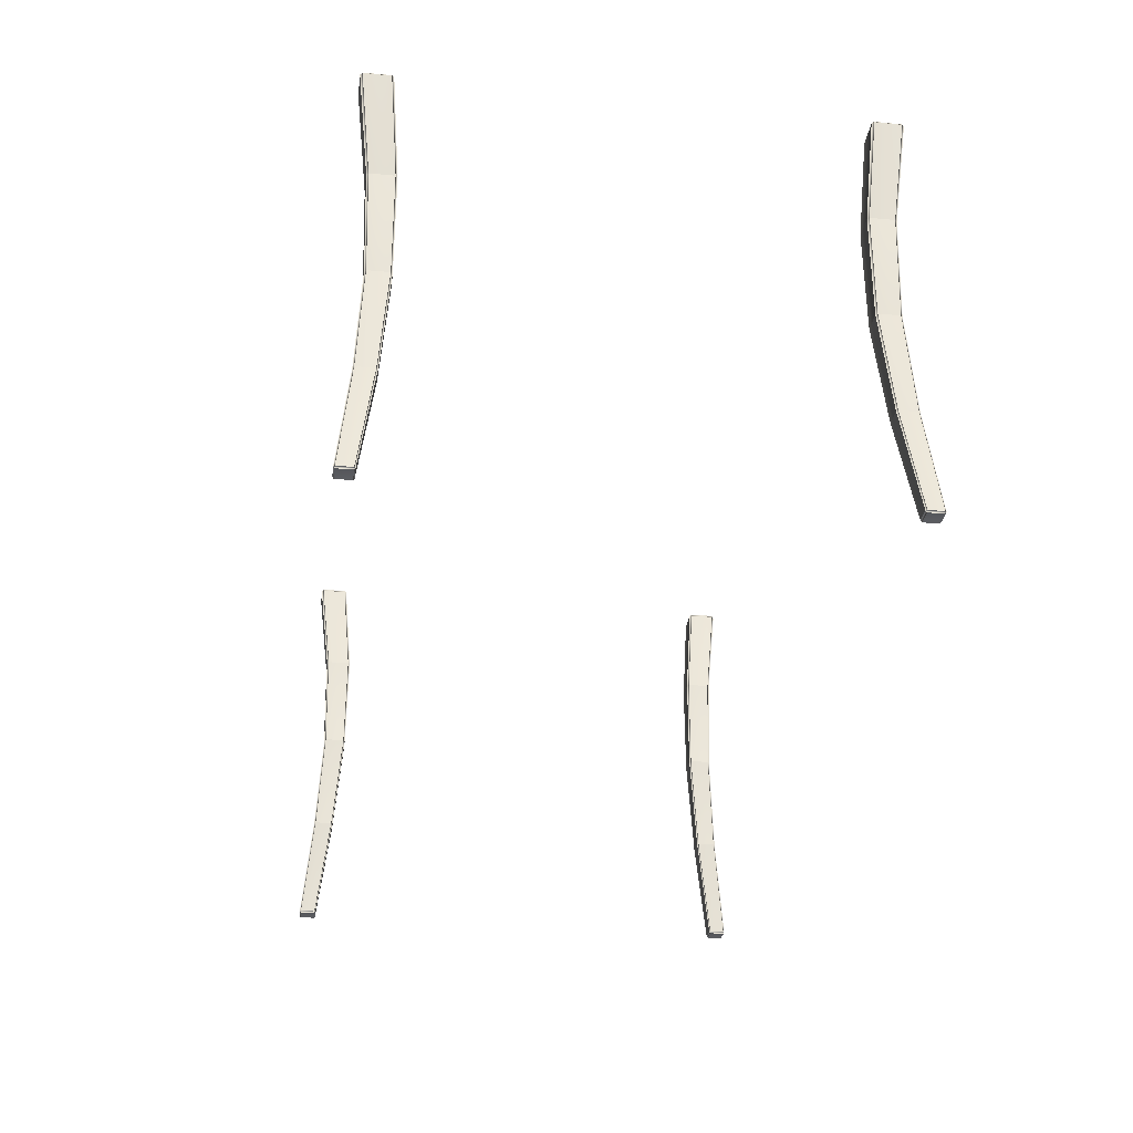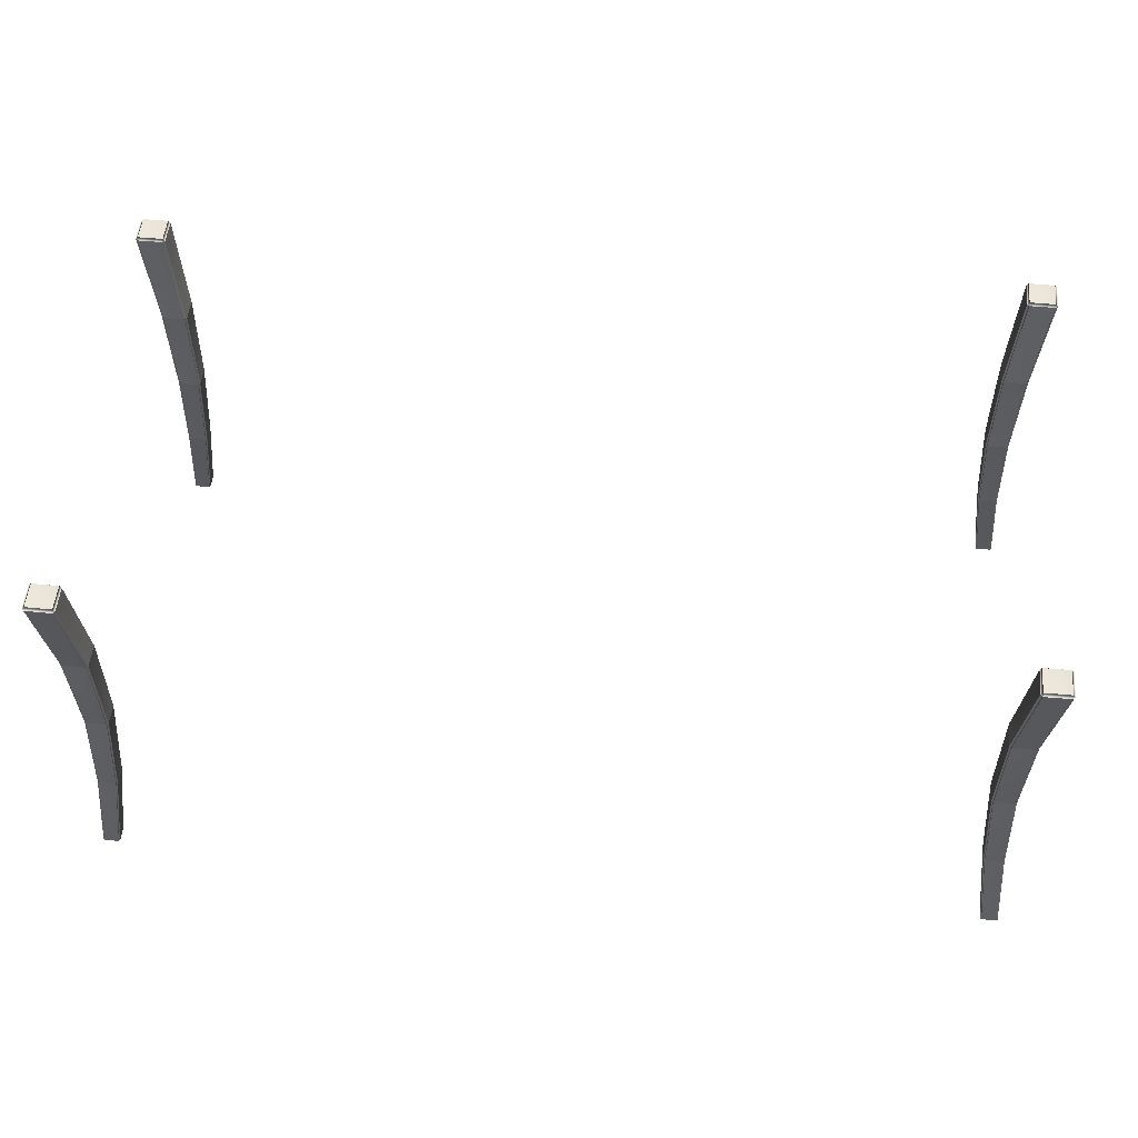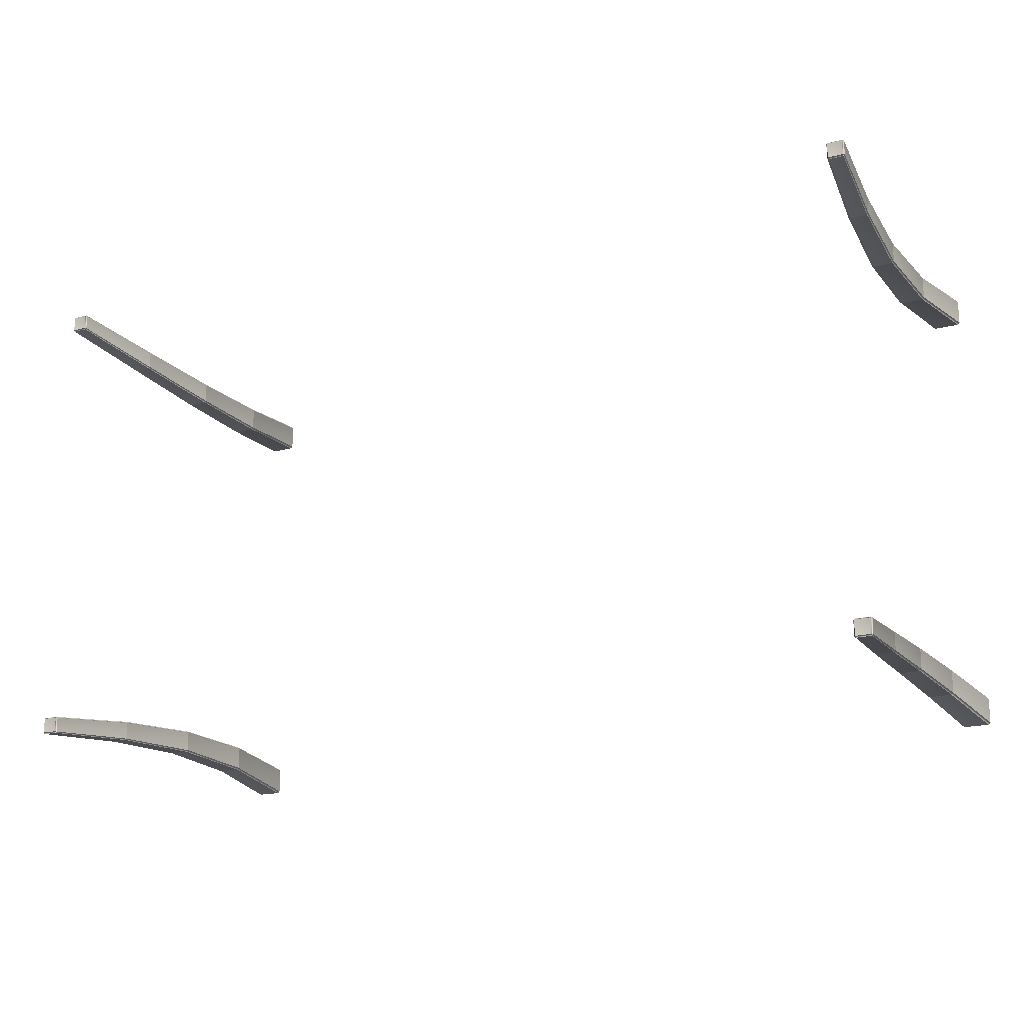
<metadata>
{"format":"obj","ext":"obj","renderer":"f3d","projection":"perspective","resolution":1024,"background":"white","views":[{"elev":-31.4,"azim":-97.7,"up":"+Z"},{"elev":53.8,"azim":-174.2,"up":"+Z"},{"elev":-18.3,"azim":-153.0,"up":"+Y"}]}
</metadata>
<code>
o Fp315_Cube_1727Desk_315_0_GeomSubset_1
v 0.8297 0.4456 0.2766
v 0.8297 0.4456 0.2393
v -0.8297 0.4456 0.2393
v -0.8297 0.4456 0.2766
v 0.8168 0.4294 0.2892
v -0.8168 0.4294 0.2892
v 0.7936 0.4079 0.302
v -0.7936 0.4079 0.302
v 0.7943 0.4072 0.302
v -0.7943 0.4072 0.302
v 0.7943 -0.4129 0.302
v 0.8187 0.4276 0.2892
v 0.8187 -0.4333 0.2892
v -0.8183 0.4368 0.2362
v -0.8228 0.4414 0.2362
v 0.8228 0.4414 0.2362
v 0.8183 0.4368 0.2362
v 0.8302 0.4445 0.2385
v -0.8302 0.4445 0.2385
v -0.82 0.4326 0.2393
v -0.8242 0.4309 0.2362
v 0.82 0.4326 0.2393
v -0.82 0.4326 0.2734
v -0.82 -0.4383 0.2734
v -0.82 -0.4383 0.2393
v 0.82 0.4326 0.2734
v 0.8242 0.4309 0.2362
v 0.8242 -0.4366 0.2362
v 0.82 -0.4383 0.2393
v 0.8183 -0.4425 0.2362
v -0.8183 -0.4425 0.2362
v -0.8228 -0.447 0.2362
v 0.8228 -0.447 0.2362
v -0.8242 -0.4366 0.2362
v -0.8286 0.4354 0.2362
v -0.8286 -0.4411 0.2362
v -0.8302 -0.4502 0.2385
v 0.8302 -0.4502 0.2385
v -0.8297 -0.4512 0.2393
v 0.8297 -0.4512 0.2393
v -0.8328 0.4425 0.2393
v -0.8328 -0.4482 0.2393
v -0.8317 -0.4486 0.2385
v -0.8317 0.4429 0.2385
v 0.8286 -0.4411 0.2362
v 0.8317 -0.4486 0.2385
v 0.8328 -0.4482 0.2393
v 0.82 -0.4383 0.2734
v 0.8148 -0.433 0.2774
v 0.8148 0.4273 0.2774
v -0.8148 -0.433 0.2774
v -0.8148 0.4273 0.2774
v 0.8328 0.4425 0.2393
v 0.8286 0.4354 0.2362
v 0.8317 0.4429 0.2385
v 0.8328 -0.4482 0.2766
v 0.8328 0.4425 0.2766
v -0.8297 -0.4512 0.2766
v -0.8328 -0.4482 0.2766
v -0.8187 -0.4333 0.2892
v -0.8168 -0.4351 0.2892
v -0.7943 -0.4129 0.302
v -0.7936 -0.4136 0.302
v -0.8187 0.4276 0.2892
v -0.8328 0.4425 0.2766
v 0.8297 -0.4512 0.2766
v 0.8168 -0.4351 0.2892
v 0.7936 -0.4136 0.302
v -0.8133 -0.3918 -0.2911
v -0.8314 -0.4144 -0.4775
v -0.8313 -0.4413 -0.4775
v -0.8134 -0.4237 -0.2911
v -0.8052 -0.3771 -0.1046
v -0.8052 -0.4138 -0.1046
v -0.8113 -0.3768 0.08185
v -0.8113 -0.4184 0.08185
v -0.8315 -0.3937 0.2683
v -0.8313 -0.4399 0.2683
v -0.8274 -0.4438 0.2683
v -0.8272 -0.4396 0.2734
v -0.8077 -0.4219 0.08185
v -0.8291 -0.4121 -0.4775
v -0.8107 -0.3891 -0.2911
v -0.8021 -0.4169 -0.1046
v -0.8107 -0.4264 -0.2911
v -0.829 -0.4436 -0.4775
v -0.8273 -0.3934 0.2734
v -0.8276 -0.3898 0.2683
v -0.8021 -0.374 -0.1046
v -0.8078 -0.3734 0.08185
v -0.802 -0.4437 -0.4775
v -0.7787 -0.4263 -0.2911
v -0.7653 -0.4169 -0.1046
v -0.7661 -0.4219 0.08185
v -0.7811 -0.444 0.2683
v -0.7761 -0.4237 -0.2911
v -0.7998 -0.4414 -0.4775
v -0.7999 -0.4145 -0.4775
v -0.776 -0.3917 -0.2911
v -0.7622 -0.4138 -0.1046
v -0.7622 -0.3771 -0.1046
v -0.7627 -0.4184 0.08185
v -0.7626 -0.3769 0.08185
v -0.7772 -0.4401 0.2683
v -0.7774 -0.3939 0.2683
v -0.7813 -0.39 0.2683
v -0.781 -0.3935 0.2734
v -0.7661 -0.3734 0.08185
v -0.7808 -0.4398 0.2734
v -0.7653 -0.374 -0.1046
v -0.7787 -0.3891 -0.2911
v -0.8021 -0.4122 -0.4775
v -0.8019 -0.4412 -0.4804
v -0.8288 -0.4411 -0.4804
v -0.8289 -0.4142 -0.4804
v -0.802 -0.4143 -0.4804
v 0.7796 -0.4254 -0.2911
v 0.8022 -0.4435 -0.4775
v 0.8291 -0.4434 -0.4775
v 0.8115 -0.4255 -0.2911
v 0.765 -0.4172 -0.1046
v 0.8017 -0.4173 -0.1046
v 0.7647 -0.4233 0.08185
v 0.8062 -0.4233 0.08185
v 0.7815 -0.4436 0.2683
v 0.8277 -0.4434 0.2683
v 0.8316 -0.4395 0.2683
v 0.8274 -0.4392 0.2734
v 0.8097 -0.4198 0.08185
v 0.8 -0.4412 -0.4775
v 0.7769 -0.4228 -0.2911
v 0.8048 -0.4142 -0.1046
v 0.8142 -0.4228 -0.2911
v 0.8314 -0.4411 -0.4775
v 0.7812 -0.4394 0.2734
v 0.7776 -0.4397 0.2683
v 0.7619 -0.4142 -0.1046
v 0.7612 -0.4199 0.08185
v 0.8315 -0.4141 -0.4775
v 0.8142 -0.3908 -0.2911
v 0.8048 -0.3774 -0.1046
v 0.8097 -0.3782 0.08185
v 0.8318 -0.3932 0.2683
v 0.8115 -0.3881 -0.2911
v 0.8293 -0.4118 -0.4775
v 0.8023 -0.4119 -0.4775
v 0.7796 -0.3881 -0.2911
v 0.8017 -0.3743 -0.1046
v 0.7649 -0.3743 -0.1046
v 0.8063 -0.3747 0.08185
v 0.7647 -0.3747 0.08185
v 0.8279 -0.3893 0.2683
v 0.7817 -0.3894 0.2683
v 0.7778 -0.3934 0.2683
v 0.7814 -0.3931 0.2734
v 0.7612 -0.3782 0.08185
v 0.8276 -0.3929 0.2734
v 0.7618 -0.3774 -0.1046
v 0.7769 -0.3908 -0.2911
v 0.8001 -0.4142 -0.4775
v 0.8291 -0.4139 -0.4804
v 0.829 -0.4409 -0.4804
v 0.802 -0.441 -0.4804
v 0.8021 -0.414 -0.4804
v -0.7793 0.4194 -0.2911
v -0.8019 0.4374 -0.4775
v -0.8288 0.4373 -0.4775
v -0.8112 0.4194 -0.2911
v -0.7646 0.4112 -0.1046
v -0.8014 0.4112 -0.1046
v -0.7644 0.4173 0.08185
v -0.8059 0.4173 0.08185
v -0.7812 0.4375 0.2683
v -0.8274 0.4374 0.2683
v -0.8313 0.4334 0.2683
v -0.8271 0.4332 0.2734
v -0.8094 0.4138 0.08185
v -0.7996 0.4351 -0.4775
v -0.7766 0.4167 -0.2911
v -0.8045 0.4081 -0.1046
v -0.8139 0.4167 -0.2911
v -0.8311 0.435 -0.4775
v -0.7809 0.4333 0.2734
v -0.7773 0.4336 0.2683
v -0.7615 0.4081 -0.1046
v -0.7609 0.4138 0.08185
v -0.8312 0.4081 -0.4775
v -0.8139 0.3848 -0.2911
v -0.8045 0.3713 -0.1046
v -0.8094 0.3721 0.08185
v -0.8315 0.3871 0.2683
v -0.8112 0.3821 -0.2911
v -0.8289 0.4058 -0.4775
v -0.802 0.4059 -0.4775
v -0.7793 0.382 -0.2911
v -0.8014 0.3682 -0.1046
v -0.7646 0.3682 -0.1046
v -0.806 0.3687 0.08185
v -0.7644 0.3687 0.08185
v -0.8276 0.3832 0.2683
v -0.7814 0.3834 0.2683
v -0.7775 0.3873 0.2683
v -0.7811 0.387 0.2734
v -0.7609 0.3722 0.08185
v -0.8273 0.3869 0.2734
v -0.7615 0.3713 -0.1046
v -0.7766 0.3847 -0.2911
v -0.7997 0.4082 -0.4775
v -0.8287 0.4079 -0.4804
v -0.8286 0.4349 -0.4804
v -0.8017 0.435 -0.4804
v -0.8018 0.408 -0.4804
v 0.8137 0.3857 -0.2911
v 0.8317 0.4083 -0.4775
v 0.8316 0.4352 -0.4775
v 0.8137 0.4176 -0.2911
v 0.8055 0.3711 -0.1046
v 0.8055 0.4078 -0.1046
v 0.8116 0.3708 0.08185
v 0.8116 0.4123 0.08185
v 0.8318 0.3876 0.2683
v 0.8316 0.4338 0.2683
v 0.8277 0.4377 0.2683
v 0.8275 0.4336 0.2734
v 0.8081 0.4158 0.08185
v 0.8294 0.4061 -0.4775
v 0.811 0.3831 -0.2911
v 0.8024 0.4109 -0.1046
v 0.811 0.4203 -0.2911
v 0.8293 0.4375 -0.4775
v 0.8276 0.3873 0.2734
v 0.8279 0.3837 0.2683
v 0.8024 0.368 -0.1046
v 0.8081 0.3673 0.08185
v 0.8023 0.4376 -0.4775
v 0.779 0.4203 -0.2911
v 0.7656 0.4109 -0.1046
v 0.7664 0.4159 0.08185
v 0.7814 0.4379 0.2683
v 0.7764 0.4176 -0.2911
v 0.8001 0.4354 -0.4775
v 0.8002 0.4084 -0.4775
v 0.7763 0.3857 -0.2911
v 0.7625 0.4078 -0.1046
v 0.7625 0.3711 -0.1046
v 0.763 0.4124 0.08185
v 0.763 0.3708 0.08185
v 0.7775 0.4341 0.2683
v 0.7777 0.3878 0.2683
v 0.7816 0.3839 0.2683
v 0.7813 0.3875 0.2734
v 0.7665 0.3673 0.08185
v 0.7811 0.4337 0.2734
v 0.7656 0.368 -0.1046
v 0.779 0.383 -0.2911
v 0.8024 0.4062 -0.4775
v 0.8022 0.4352 -0.4804
v 0.8291 0.4351 -0.4804
v 0.8292 0.4082 -0.4804
v 0.8023 0.4083 -0.4804
f 69 71 70
f 69 72 71
f 73 72 69
f 73 74 72
f 75 74 73
f 75 76 74
f 77 76 75
f 77 78 76
f 76 78 79
f 78 80 79
f 76 79 81
f 74 76 81
f 69 70 82
f 69 82 83
f 73 69 83
f 74 81 84
f 72 74 84
f 72 84 85
f 71 72 85
f 71 85 86
f 78 87 80
f 78 77 87
f 88 87 77
f 73 83 89
f 75 89 90
f 77 90 88
f 77 75 90
f 75 73 89
f 85 91 86
f 85 92 91
f 84 92 85
f 84 93 92
f 81 93 84
f 81 94 93
f 79 94 81
f 79 95 94
f 96 98 97
f 96 99 98
f 100 99 96
f 100 101 99
f 102 101 100
f 102 103 101
f 104 103 102
f 104 105 103
f 103 105 106
f 106 105 107
f 103 106 108
f 101 103 108
f 94 104 102
f 94 95 104
f 104 95 109
f 105 109 107
f 105 104 109
f 101 108 110
f 99 101 110
f 99 110 111
f 98 99 111
f 98 111 112
f 93 102 100
f 93 94 102
f 92 93 100
f 92 100 96
f 91 92 96
f 91 96 97
f 109 87 107
f 109 80 87
f 95 80 109
f 95 79 80
f 113 115 114
f 113 116 115
f 112 115 116
f 112 116 98
f 112 82 115
f 82 70 115
f 114 115 70
f 116 97 98
f 116 113 97
f 97 113 91
f 114 70 71
f 71 86 114
f 113 86 91
f 113 114 86
f 111 82 112
f 111 83 82
f 110 83 111
f 110 89 83
f 108 89 110
f 108 90 89
f 106 90 108
f 106 88 90
f 107 88 106
f 107 87 88
f 117 119 118
f 117 120 119
f 121 120 117
f 121 122 120
f 123 122 121
f 123 124 122
f 125 124 123
f 125 126 124
f 124 126 127
f 126 128 127
f 124 127 129
f 122 124 129
f 117 118 130
f 117 130 131
f 121 117 131
f 122 129 132
f 120 122 132
f 120 132 133
f 119 120 133
f 119 133 134
f 126 135 128
f 126 125 135
f 136 135 125
f 121 131 137
f 123 137 138
f 125 138 136
f 125 123 138
f 123 121 137
f 133 139 134
f 133 140 139
f 132 140 133
f 132 141 140
f 129 141 132
f 129 142 141
f 127 142 129
f 127 143 142
f 144 146 145
f 144 147 146
f 148 147 144
f 148 149 147
f 150 149 148
f 150 151 149
f 152 151 150
f 152 153 151
f 151 153 154
f 154 153 155
f 151 154 156
f 149 151 156
f 142 152 150
f 142 143 152
f 152 143 157
f 153 157 155
f 153 152 157
f 149 156 158
f 147 149 158
f 147 158 159
f 146 147 159
f 146 159 160
f 141 150 148
f 141 142 150
f 140 141 148
f 140 148 144
f 139 140 144
f 139 144 145
f 157 135 155
f 157 128 135
f 143 128 157
f 143 127 128
f 161 163 162
f 161 164 163
f 160 163 164
f 160 164 146
f 160 130 163
f 130 118 163
f 162 163 118
f 164 145 146
f 164 161 145
f 145 161 139
f 162 118 119
f 119 134 162
f 161 134 139
f 161 162 134
f 159 130 160
f 159 131 130
f 158 131 159
f 158 137 131
f 156 137 158
f 156 138 137
f 154 138 156
f 154 136 138
f 155 136 154
f 155 135 136
f 165 167 166
f 165 168 167
f 169 168 165
f 169 170 168
f 171 170 169
f 171 172 170
f 173 172 171
f 173 174 172
f 172 174 175
f 174 176 175
f 172 175 177
f 170 172 177
f 165 166 178
f 165 178 179
f 169 165 179
f 170 177 180
f 168 170 180
f 168 180 181
f 167 168 181
f 167 181 182
f 174 183 176
f 174 173 183
f 184 183 173
f 169 179 185
f 171 185 186
f 173 186 184
f 173 171 186
f 171 169 185
f 181 187 182
f 181 188 187
f 180 188 181
f 180 189 188
f 177 189 180
f 177 190 189
f 175 190 177
f 175 191 190
f 192 194 193
f 192 195 194
f 196 195 192
f 196 197 195
f 198 197 196
f 198 199 197
f 200 199 198
f 200 201 199
f 199 201 202
f 202 201 203
f 199 202 204
f 197 199 204
f 190 200 198
f 190 191 200
f 200 191 205
f 201 205 203
f 201 200 205
f 197 204 206
f 195 197 206
f 195 206 207
f 194 195 207
f 194 207 208
f 189 198 196
f 189 190 198
f 188 189 196
f 188 196 192
f 187 188 192
f 187 192 193
f 205 183 203
f 205 176 183
f 191 176 205
f 191 175 176
f 209 211 210
f 209 212 211
f 208 211 212
f 208 212 194
f 208 178 211
f 178 166 211
f 210 211 166
f 212 193 194
f 212 209 193
f 193 209 187
f 210 166 167
f 167 182 210
f 209 182 187
f 209 210 182
f 207 178 208
f 207 179 178
f 206 179 207
f 206 185 179
f 204 185 206
f 204 186 185
f 202 186 204
f 202 184 186
f 203 184 202
f 203 183 184
f 213 215 214
f 213 216 215
f 217 216 213
f 217 218 216
f 219 218 217
f 219 220 218
f 221 220 219
f 221 222 220
f 220 222 223
f 222 224 223
f 220 223 225
f 218 220 225
f 213 214 226
f 213 226 227
f 217 213 227
f 218 225 228
f 216 218 228
f 216 228 229
f 215 216 229
f 215 229 230
f 222 231 224
f 222 221 231
f 232 231 221
f 217 227 233
f 219 233 234
f 221 234 232
f 221 219 234
f 219 217 233
f 229 235 230
f 229 236 235
f 228 236 229
f 228 237 236
f 225 237 228
f 225 238 237
f 223 238 225
f 223 239 238
f 240 242 241
f 240 243 242
f 244 243 240
f 244 245 243
f 246 245 244
f 246 247 245
f 248 247 246
f 248 249 247
f 247 249 250
f 250 249 251
f 247 250 252
f 245 247 252
f 238 248 246
f 238 239 248
f 248 239 253
f 249 253 251
f 249 248 253
f 245 252 254
f 243 245 254
f 243 254 255
f 242 243 255
f 242 255 256
f 237 246 244
f 237 238 246
f 236 237 244
f 236 244 240
f 235 236 240
f 235 240 241
f 253 231 251
f 253 224 231
f 239 224 253
f 239 223 224
f 257 259 258
f 257 260 259
f 256 259 260
f 256 260 242
f 256 226 259
f 226 214 259
f 258 259 214
f 260 241 242
f 260 257 241
f 241 257 235
f 258 214 215
f 215 230 258
f 257 230 235
f 257 258 230
f 255 226 256
f 255 227 226
f 254 227 255
f 254 233 227
f 252 233 254
f 252 234 233
f 250 234 252
f 250 232 234
f 251 232 250
f 251 231 232

</code>
